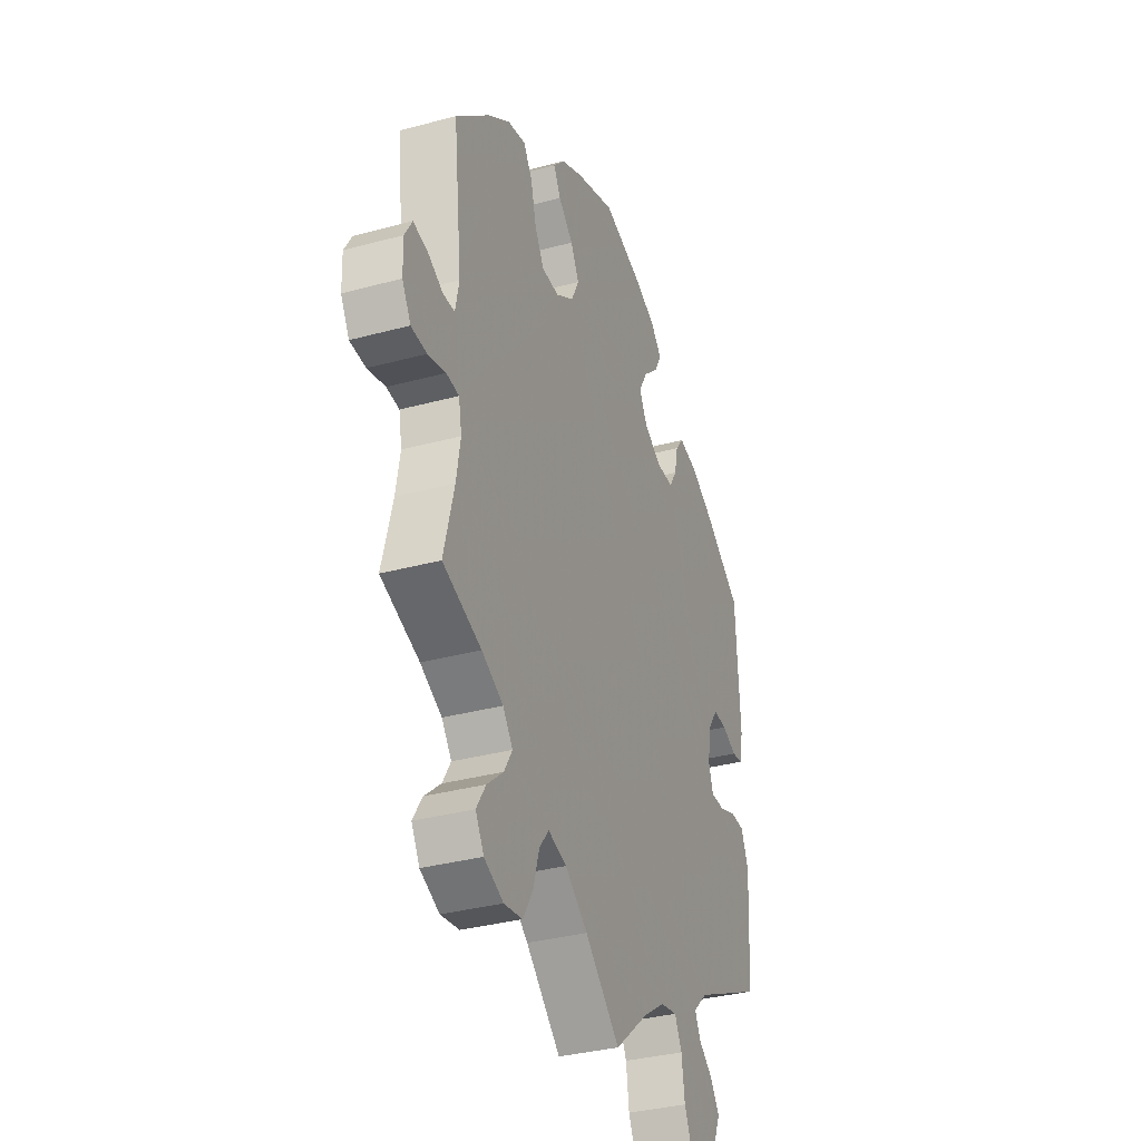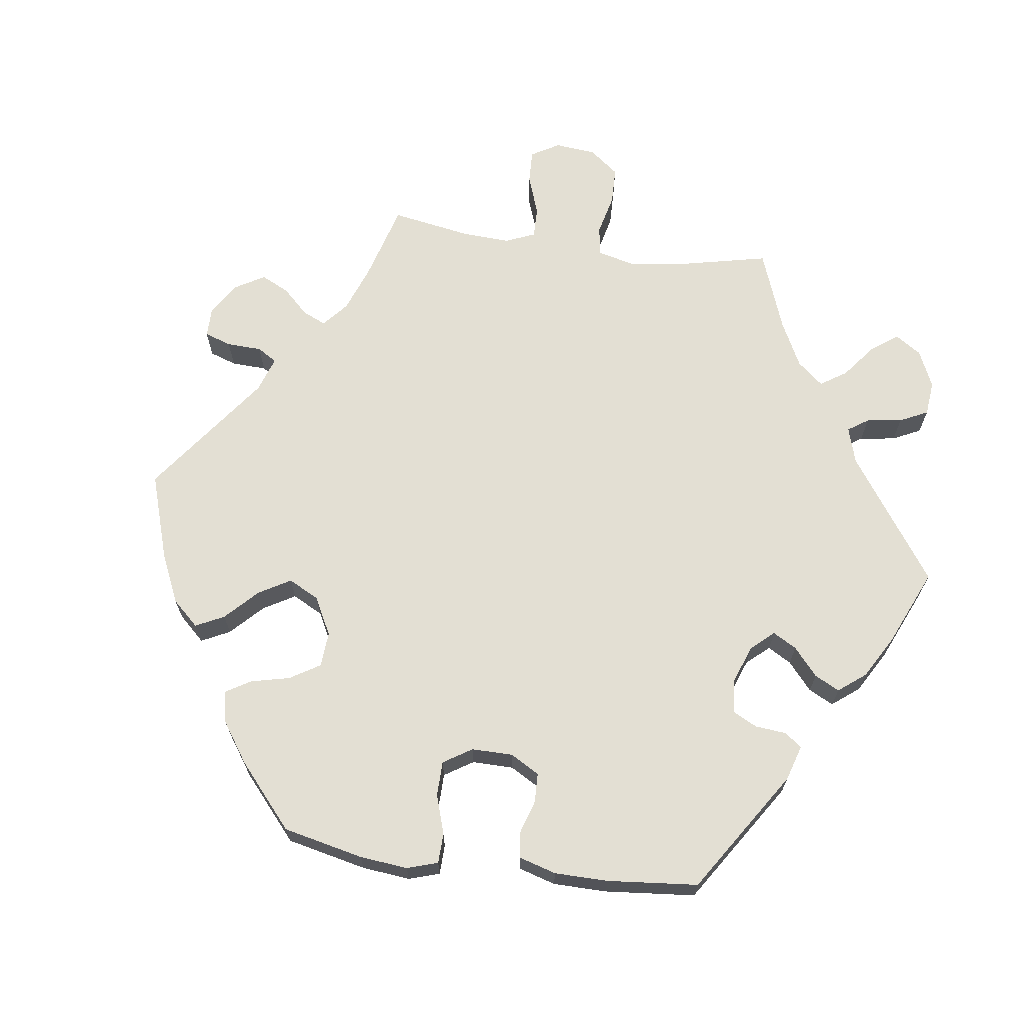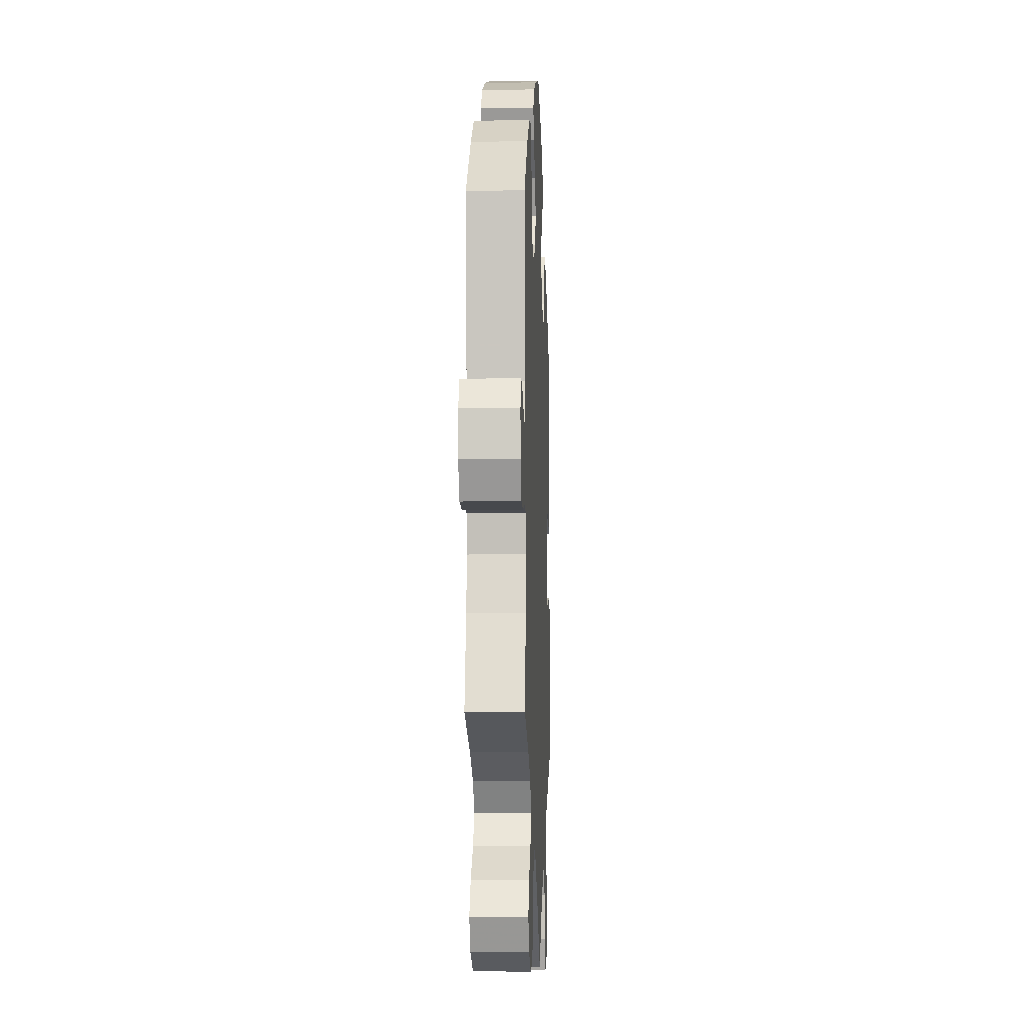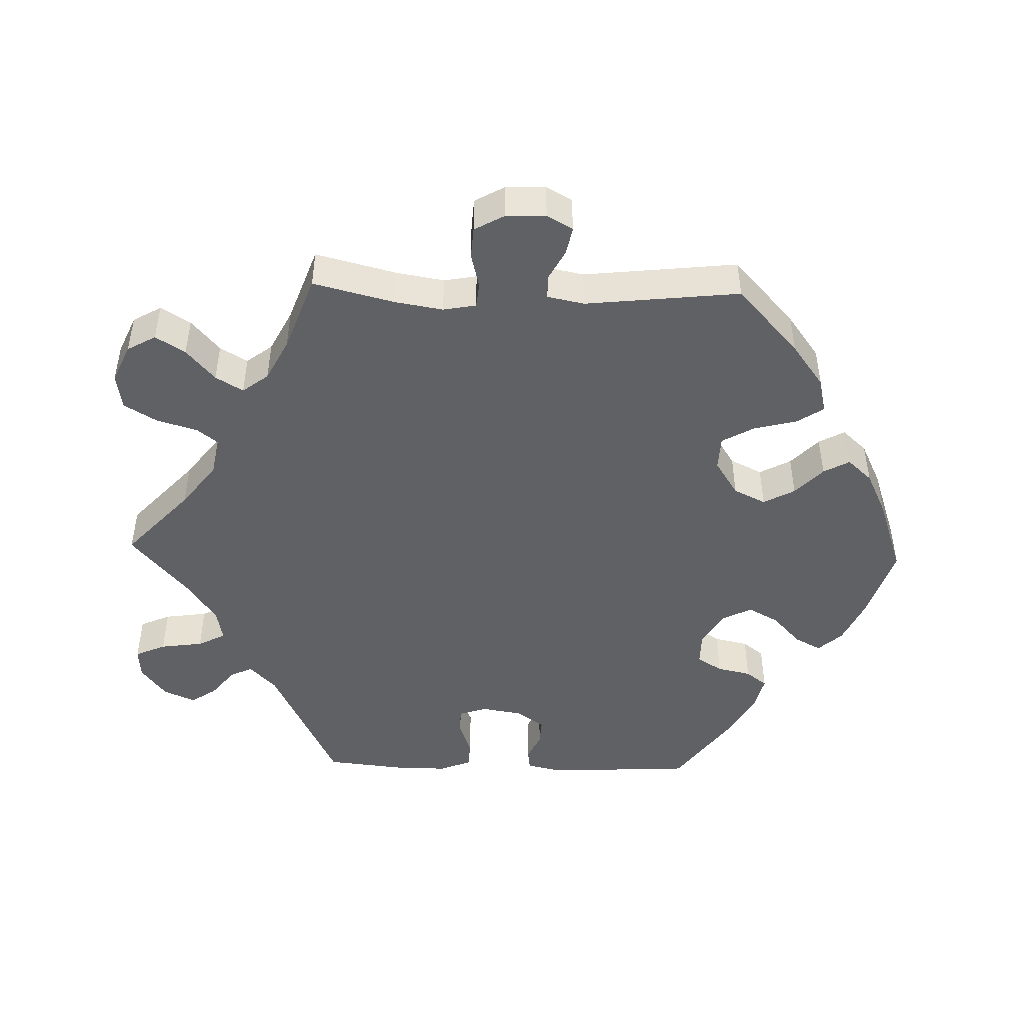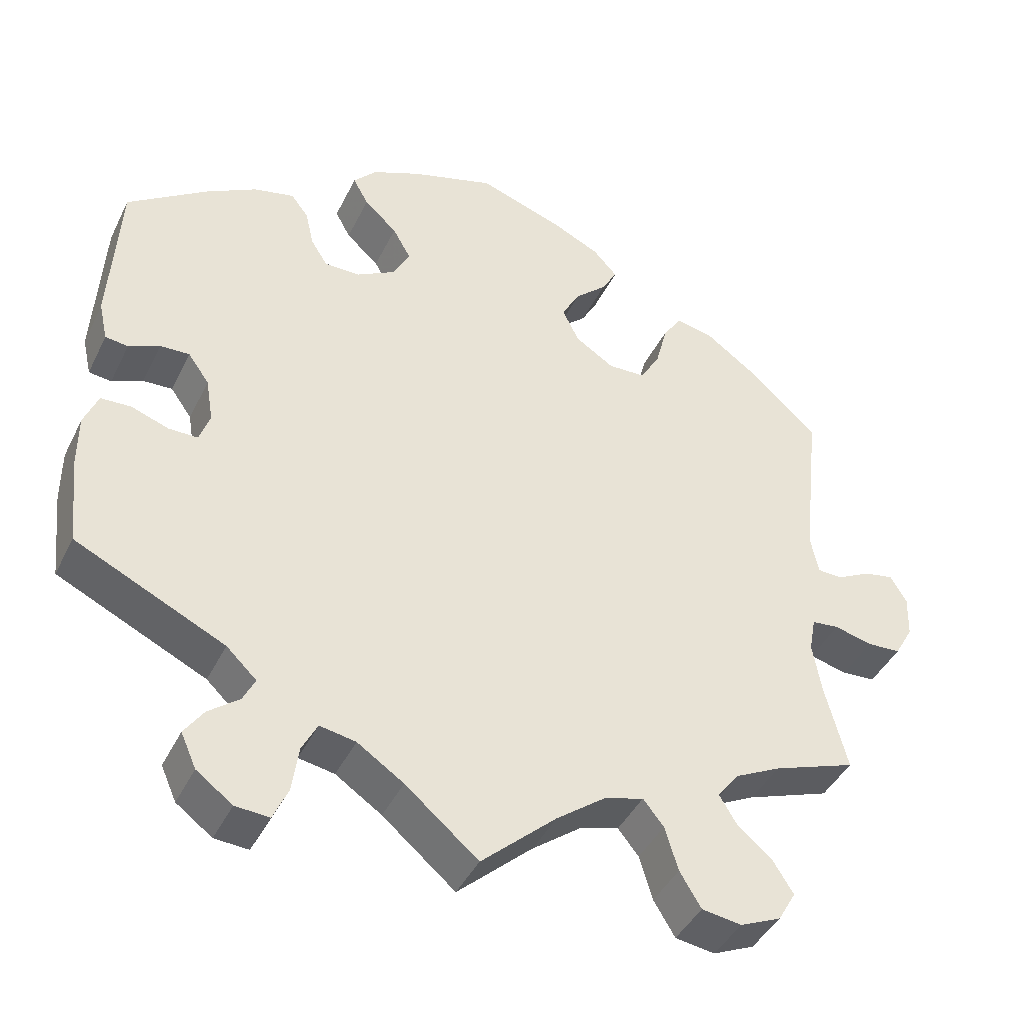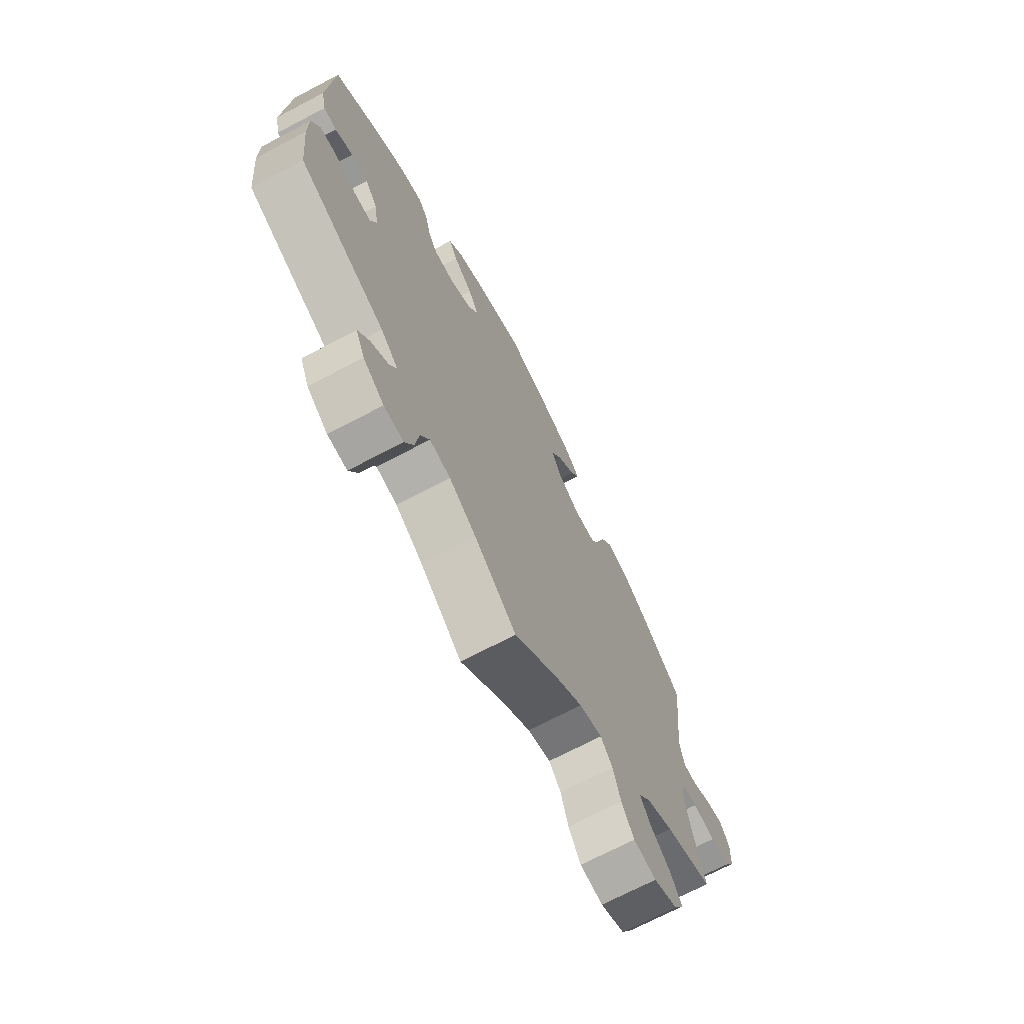
<metadata>
{"format":"obj","ext":"obj","renderer":"f3d","projection":"perspective","resolution":1024,"background":"white","views":[{"elev":-34.3,"azim":-69.9,"up":"+Z"},{"elev":67.0,"azim":37.8,"up":"+Y"},{"elev":-8.2,"azim":-87.6,"up":"+Z"},{"elev":-46.4,"azim":-91.7,"up":"+Y"},{"elev":-42.7,"azim":155.3,"up":"+Z"},{"elev":-70.8,"azim":117.7,"up":"+Z"}]}
</metadata>
<code>
v 0.439 0.07 -0.084
v -0.639 0.07 -0.079
v 0.162 0.07 -0.495
v 0.191 0.07 0.481
v 0.261 0.07 -0.635
v 0.211 0.07 -0.486
v 0.241 0.07 -0.59
v 0.356 0.07 -0.596
v -0.297 0.07 -0.604
v 0.121 0.07 0.395
v -0.25 0.07 -0.496
v -0.512 0.07 0.084
v -0.116 0.07 0.58
v -0.666 0.07 0.023
v -0.361 0.07 -0.383
v -0.193 0.07 0.475
v -0.252 0.07 0.31
v -0.431 0.07 -0.545
v -0.407 0.07 -0.587
v -0.557 0.07 0.029
v -0.541 0.07 -0.069
v -0.523 0.07 0.03
v -0.424 0.07 -0.351
v 0 0.07 -0.62
v 0.115 0.07 0.584
v -0.222 0.07 -0.461
v 0 0.07 0.62
v 0.144 0.07 0.351
v 0.464 0.07 0.057
v 0.531 0.07 -0.068
v 0.28 0.07 0.408
v -0.644 0.07 0.061
v 0.334 0.07 -0.406
v 0.099 0.07 -0.537
v -0.404 0.07 -0.502
v 0.506 0.07 0.038
v 0.428 0.07 0.387
v 0.246 0.07 0.321
v -0.295 0.07 0.42
v 0.212 0.07 0.52
v 0.309 0.07 -0.478
v 0.18 0.07 0.555
v 0.304 0.07 0.439
v 0.399 0.07 -0.084
v 0.385 0.07 -0.042
v -0.351 0.07 -0.612
v -0.321 0.07 0.459
v 0.49 0.07 -0.066
v 0.146 0.07 0.44
v -0.214 0.07 0.513
v -0.664 0.07 -0.035
v 0.395 0.07 0.018
v -0.495 0.07 -0.121
v 0.55 0.07 -0.115
v -0.168 0.07 -0.477
v 0.359 0.07 0.426
v -0.15 0.07 0.435
v -0.603 0.07 0.053
v 0.269 0.07 0.358
v -0.102 0.07 -0.527
v -0.537 0.07 -0.31
v 0.549 0.07 0.095
v 0.537 0.07 -0.31
v 0.537 0.07 0.31
v -0.593 0.07 -0.082
v -0.268 0.07 -0.556
v 0.232 0.07 -0.527
v -0.373 0.07 0.447
v 0.197 0.07 0.321
v 0.377 0.07 -0.549
v -0.181 0.07 0.549
v -0.356 0.07 -0.461
v 0.307 0.07 -0.632
v -0.148 0.07 0.342
v -0.504 0.07 -0.073
v -0.201 0.07 0.308
v 0.351 0.07 -0.511
v 0.537 0.07 0.042
v 0.424 0.07 0.059
v -0.125 0.07 0.389
v 0.293 0.07 -0.445
v -0.332 0.07 -0.421
v -0.438 0.07 0.4
v -0.537 0.07 0.31
v -0.279 0.07 0.357
v 0.55 0.07 -0.188
v -0.507 0.07 -0.192
v 0.439 -0 -0.084
v -0.639 -0 -0.079
v 0.162 -0 -0.495
v 0.191 -0 0.481
v 0.261 -0 -0.635
v 0.211 -0 -0.486
v 0.241 -0 -0.59
v 0.356 -0 -0.596
v -0.297 -0 -0.604
v 0.121 -0 0.395
v -0.25 -0 -0.496
v -0.512 -0 0.084
v -0.116 -0 0.58
v -0.666 -0 0.023
v -0.361 -0 -0.383
v -0.193 -0 0.475
v -0.252 -0 0.31
v -0.431 -0 -0.545
v -0.407 -0 -0.587
v -0.557 -0 0.029
v -0.541 -0 -0.069
v -0.523 -0 0.03
v -0.424 -0 -0.351
v 0 -0 -0.62
v 0.115 -0 0.584
v -0.222 -0 -0.461
v 0 -0 0.62
v 0.144 -0 0.351
v 0.464 -0 0.057
v 0.531 -0 -0.068
v 0.28 -0 0.408
v -0.644 -0 0.061
v 0.334 -0 -0.406
v 0.099 -0 -0.537
v -0.404 -0 -0.502
v 0.506 -0 0.038
v 0.428 -0 0.387
v 0.246 -0 0.321
v -0.295 -0 0.42
v 0.212 -0 0.52
v 0.309 -0 -0.478
v 0.18 -0 0.555
v 0.304 -0 0.439
v 0.399 -0 -0.084
v 0.385 -0 -0.042
v -0.351 -0 -0.612
v -0.321 -0 0.459
v 0.49 -0 -0.066
v 0.146 -0 0.44
v -0.214 -0 0.513
v -0.664 -0 -0.035
v 0.395 -0 0.018
v -0.495 -0 -0.121
v 0.55 -0 -0.115
v -0.168 -0 -0.477
v 0.359 -0 0.426
v -0.15 -0 0.435
v -0.603 -0 0.053
v 0.269 -0 0.358
v -0.102 -0 -0.527
v -0.537 -0 -0.31
v 0.549 -0 0.095
v 0.537 -0 -0.31
v 0.537 -0 0.31
v -0.593 -0 -0.082
v -0.268 -0 -0.556
v 0.232 -0 -0.527
v -0.373 -0 0.447
v 0.197 -0 0.321
v 0.377 -0 -0.549
v -0.181 -0 0.549
v -0.356 -0 -0.461
v 0.307 -0 -0.632
v -0.148 -0 0.342
v -0.504 -0 -0.073
v -0.201 -0 0.308
v 0.351 -0 -0.511
v 0.537 -0 0.042
v 0.424 -0 0.059
v -0.125 -0 0.389
v 0.293 -0 -0.445
v -0.332 -0 -0.421
v -0.438 -0 0.4
v -0.537 -0 0.31
v -0.279 -0 0.357
v 0.55 -0 -0.188
v -0.507 -0 -0.192
f 57 16 50 71
f 80 57 71 13
f 68 47 39 85
f 68 85 17
f 12 84 83 68
f 22 12 68 17
f 14 32 58 20
f 14 20 22
f 51 14 22
f 21 65 2 51
f 75 21 51 22
f 23 61 87
f 15 23 87 53
f 82 15 53 75
f 19 18 35 72
f 19 72 82
f 46 19 82
f 11 66 9 46
f 26 11 46 82
f 55 26 82 75
f 34 24 60
f 3 34 60 55
f 6 3 55 75
f 73 5 7 67
f 73 67 6
f 8 73 6
f 41 77 70 8
f 81 41 8 6
f 33 81 6 75
f 1 48 30 54
f 44 1 54 86
f 62 78 36 29
f 62 29 79
f 64 62 79
f 37 64 79 52
f 59 31 43 56
f 38 59 56 37
f 42 40 4 49
f 42 49 10
f 25 42 10
f 80 13 27 25
f 75 22 17 76
f 75 76 74
f 33 75 74
f 44 86 63 33
f 45 44 33 74
f 38 37 52 45
f 69 38 45
f 28 69 45 74
f 10 28 74 80
f 25 10 80
f 158 137 103 144
f 100 158 144 167
f 172 126 134 155
f 104 172 155
f 155 170 171 99
f 104 155 99 109
f 107 145 119 101
f 109 107 101
f 109 101 138
f 138 89 152 108
f 109 138 108 162
f 174 148 110
f 140 174 110 102
f 162 140 102 169
f 159 122 105 106
f 169 159 106
f 169 106 133
f 133 96 153 98
f 169 133 98 113
f 162 169 113 142
f 147 111 121
f 142 147 121 90
f 162 142 90 93
f 154 94 92 160
f 93 154 160
f 93 160 95
f 95 157 164 128
f 93 95 128 168
f 162 93 168 120
f 141 117 135 88
f 173 141 88 131
f 116 123 165 149
f 166 116 149
f 166 149 151
f 139 166 151 124
f 143 130 118 146
f 124 143 146 125
f 136 91 127 129
f 97 136 129
f 97 129 112
f 112 114 100 167
f 163 104 109 162
f 161 163 162
f 161 162 120
f 120 150 173 131
f 161 120 131 132
f 132 139 124 125
f 132 125 156
f 161 132 156 115
f 167 161 115 97
f 167 97 112
f 25 112 129 42
f 42 129 127 40
f 40 127 91 4
f 4 91 136 49
f 49 136 97 10
f 10 97 115 28
f 28 115 156 69
f 69 156 125 38
f 38 125 146 59
f 59 146 118 31
f 31 118 130 43
f 43 130 143 56
f 56 143 124 37
f 37 124 151 64
f 64 151 149 62
f 62 149 165 78
f 78 165 123 36
f 36 123 116 29
f 29 116 166 79
f 79 166 139 52
f 52 139 132 45
f 45 132 131 44
f 44 131 88 1
f 1 88 135 48
f 48 135 117 30
f 30 117 141 54
f 54 141 173 86
f 86 173 150 63
f 63 150 120 33
f 33 120 168 81
f 81 168 128 41
f 41 128 164 77
f 77 164 157 70
f 70 157 95 8
f 8 95 160 73
f 73 160 92 5
f 5 92 94 7
f 7 94 154 67
f 67 154 93 6
f 6 93 90 3
f 3 90 121 34
f 34 121 111 24
f 24 111 147 60
f 60 147 142 55
f 55 142 113 26
f 26 113 98 11
f 11 98 153 66
f 66 153 96 9
f 9 96 133 46
f 46 133 106 19
f 19 106 105 18
f 18 105 122 35
f 35 122 159 72
f 72 159 169 82
f 82 169 102 15
f 15 102 110 23
f 23 110 148 61
f 61 148 174 87
f 87 174 140 53
f 53 140 162 75
f 75 162 108 21
f 21 108 152 65
f 65 152 89 2
f 2 89 138 51
f 51 138 101 14
f 14 101 119 32
f 32 119 145 58
f 58 145 107 20
f 20 107 109 22
f 22 109 99 12
f 12 99 171 84
f 84 171 170 83
f 83 170 155 68
f 68 155 134 47
f 47 134 126 39
f 39 126 172 85
f 85 172 104 17
f 17 104 163 76
f 76 163 161 74
f 74 161 167 80
f 80 167 144 57
f 57 144 103 16
f 16 103 137 50
f 50 137 158 71
f 71 158 100 13
f 13 100 114 27
f 27 114 112 25

</code>
